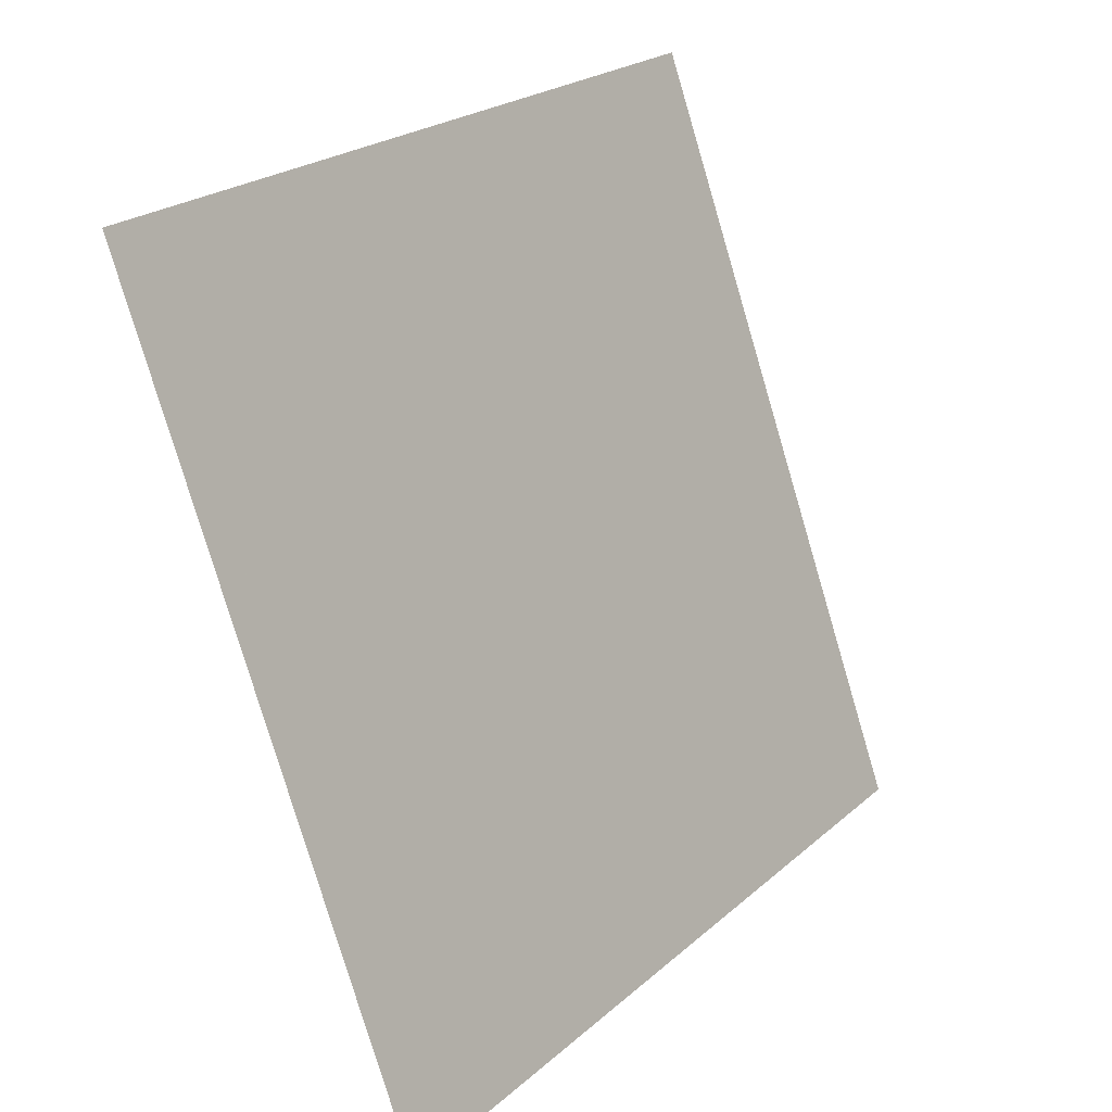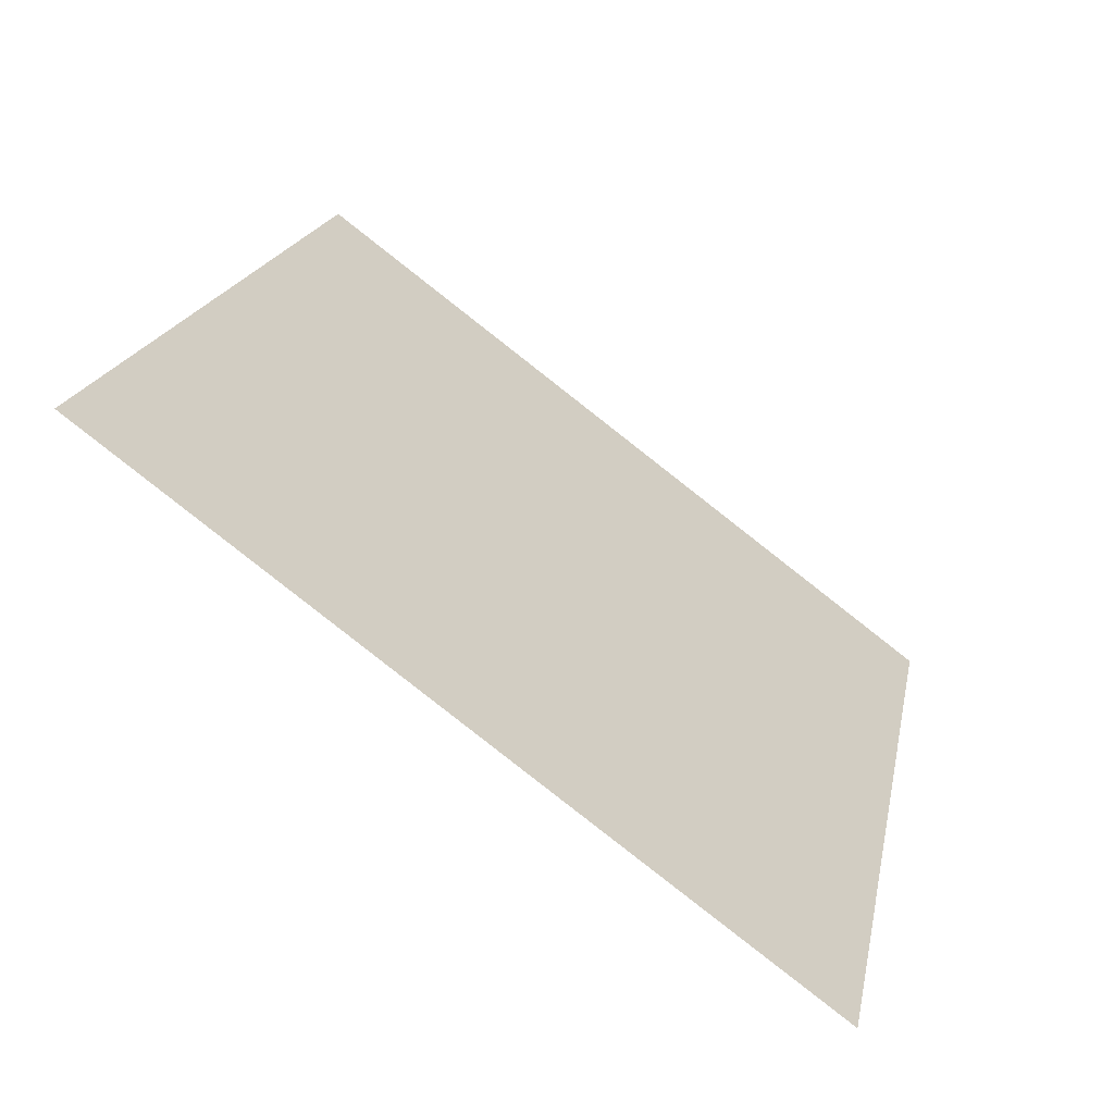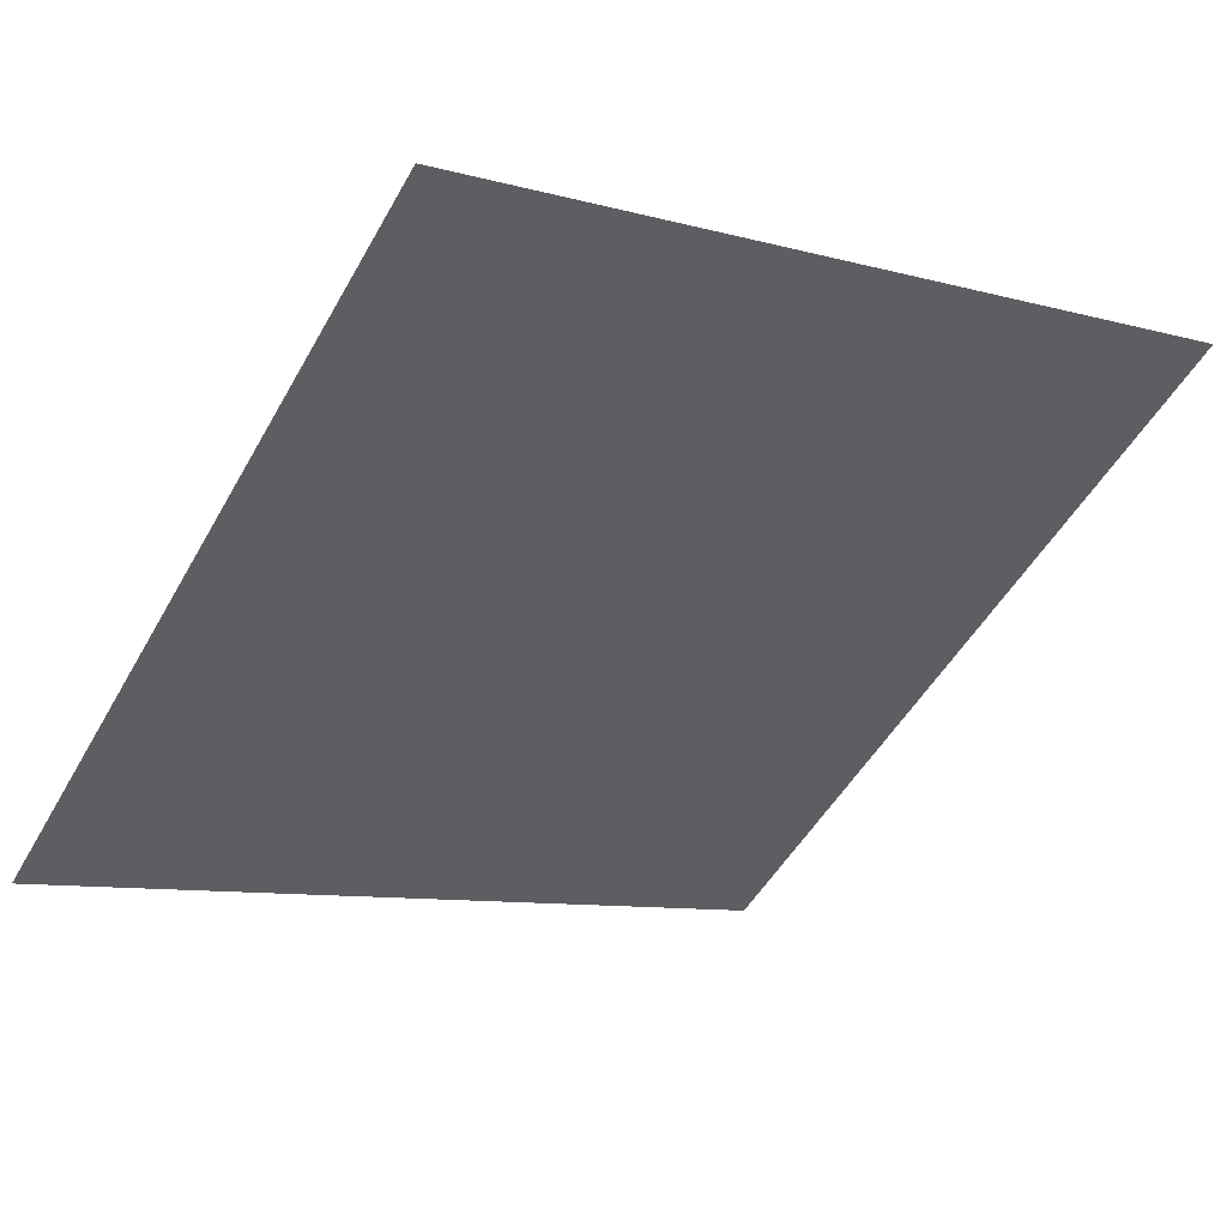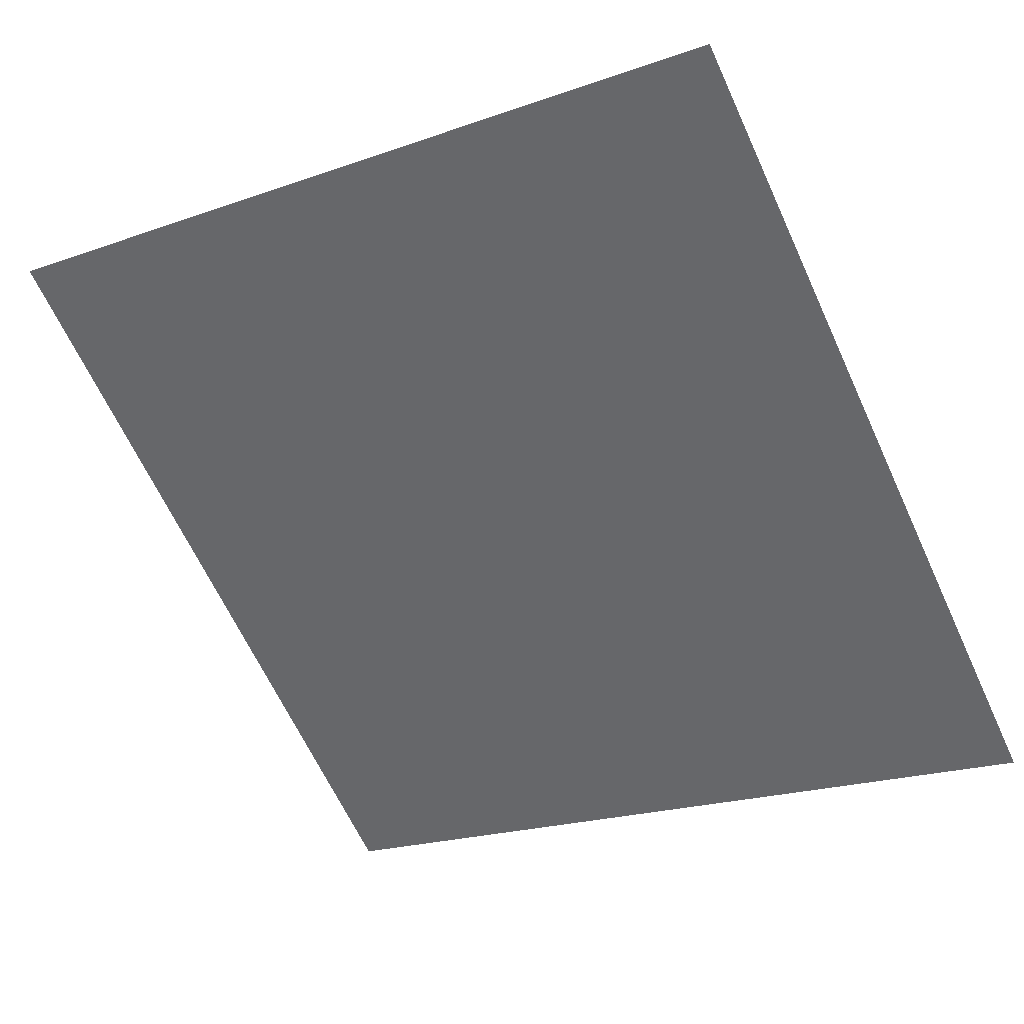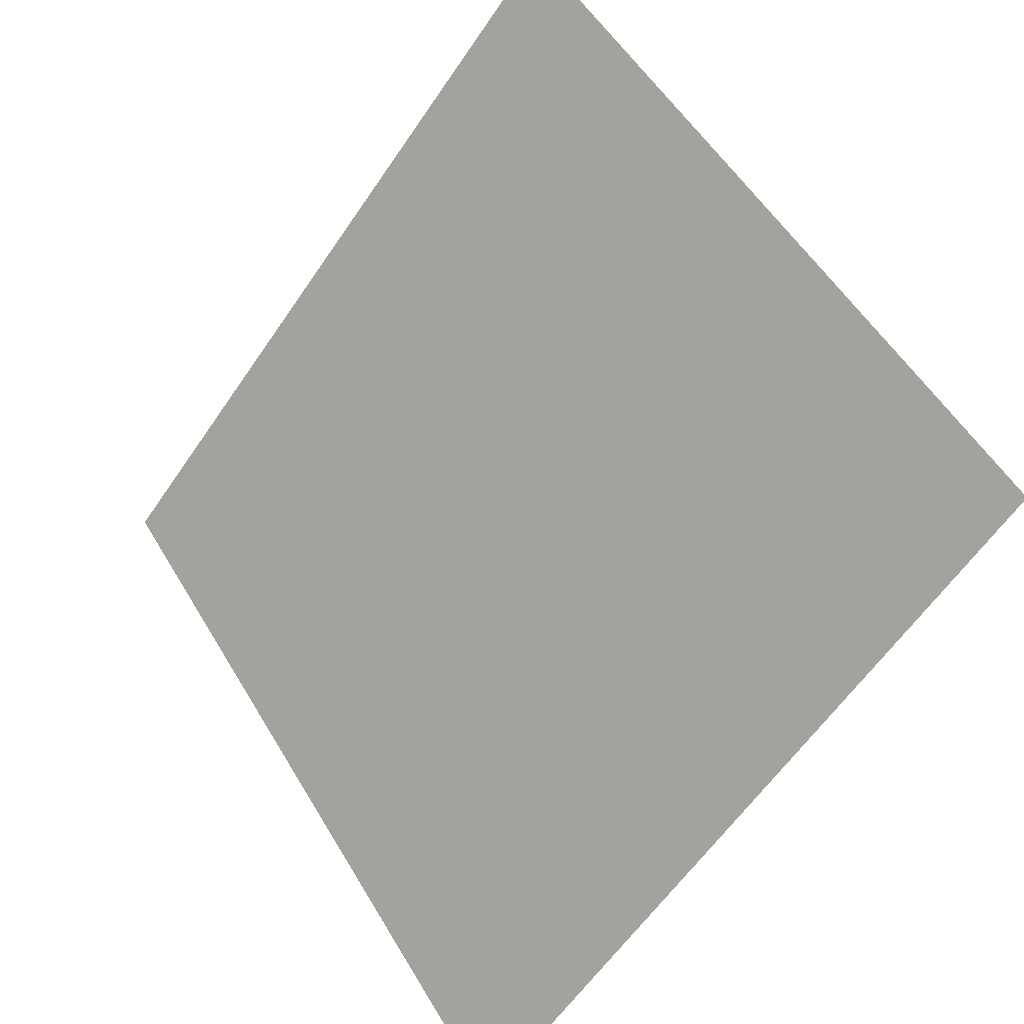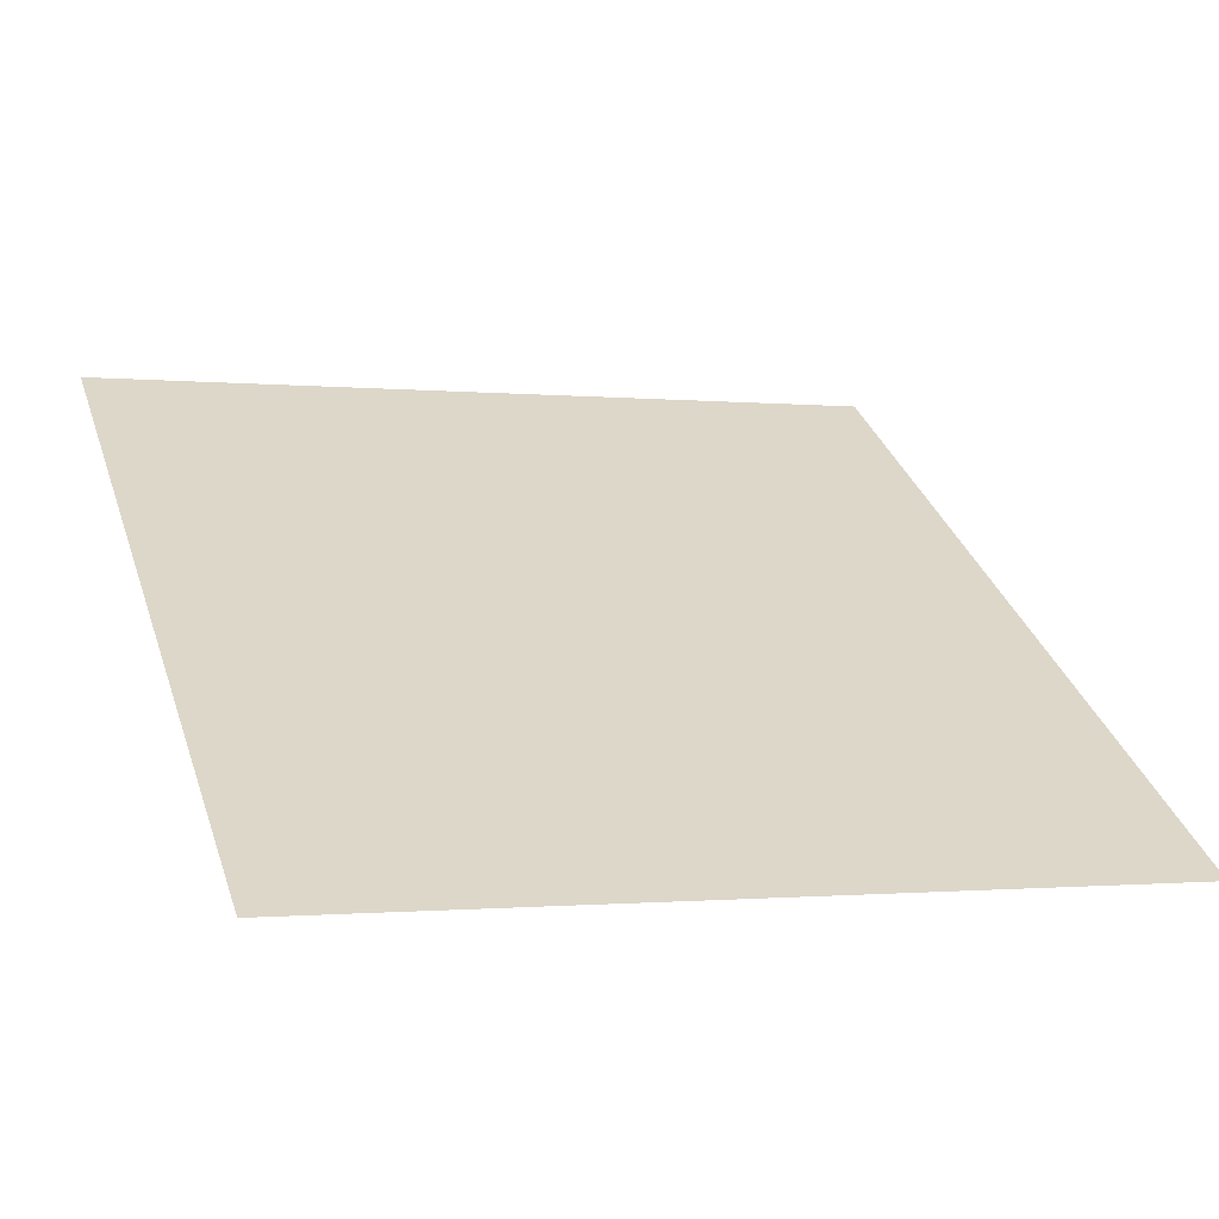
<metadata>
{"format":"obj","ext":"obj","renderer":"f3d","projection":"perspective","resolution":1024,"background":"white","views":[{"elev":-79.2,"azim":105.1,"up":"+Z"},{"elev":17.9,"azim":101.5,"up":"+Y"},{"elev":-7.0,"azim":-35.1,"up":"+Y"},{"elev":-23.4,"azim":32.8,"up":"+Y"},{"elev":-59.7,"azim":-125.4,"up":"+Z"},{"elev":-4.8,"azim":159.6,"up":"+Y"}]}
</metadata>
<code>
v 0.01505 0.8446 0.5858
v 0.008491 0.8447 0.5859
v 0.00861 0.8487 0.5912
v 0.01517 0.8485 0.5911
f 4 3 2 1

</code>
